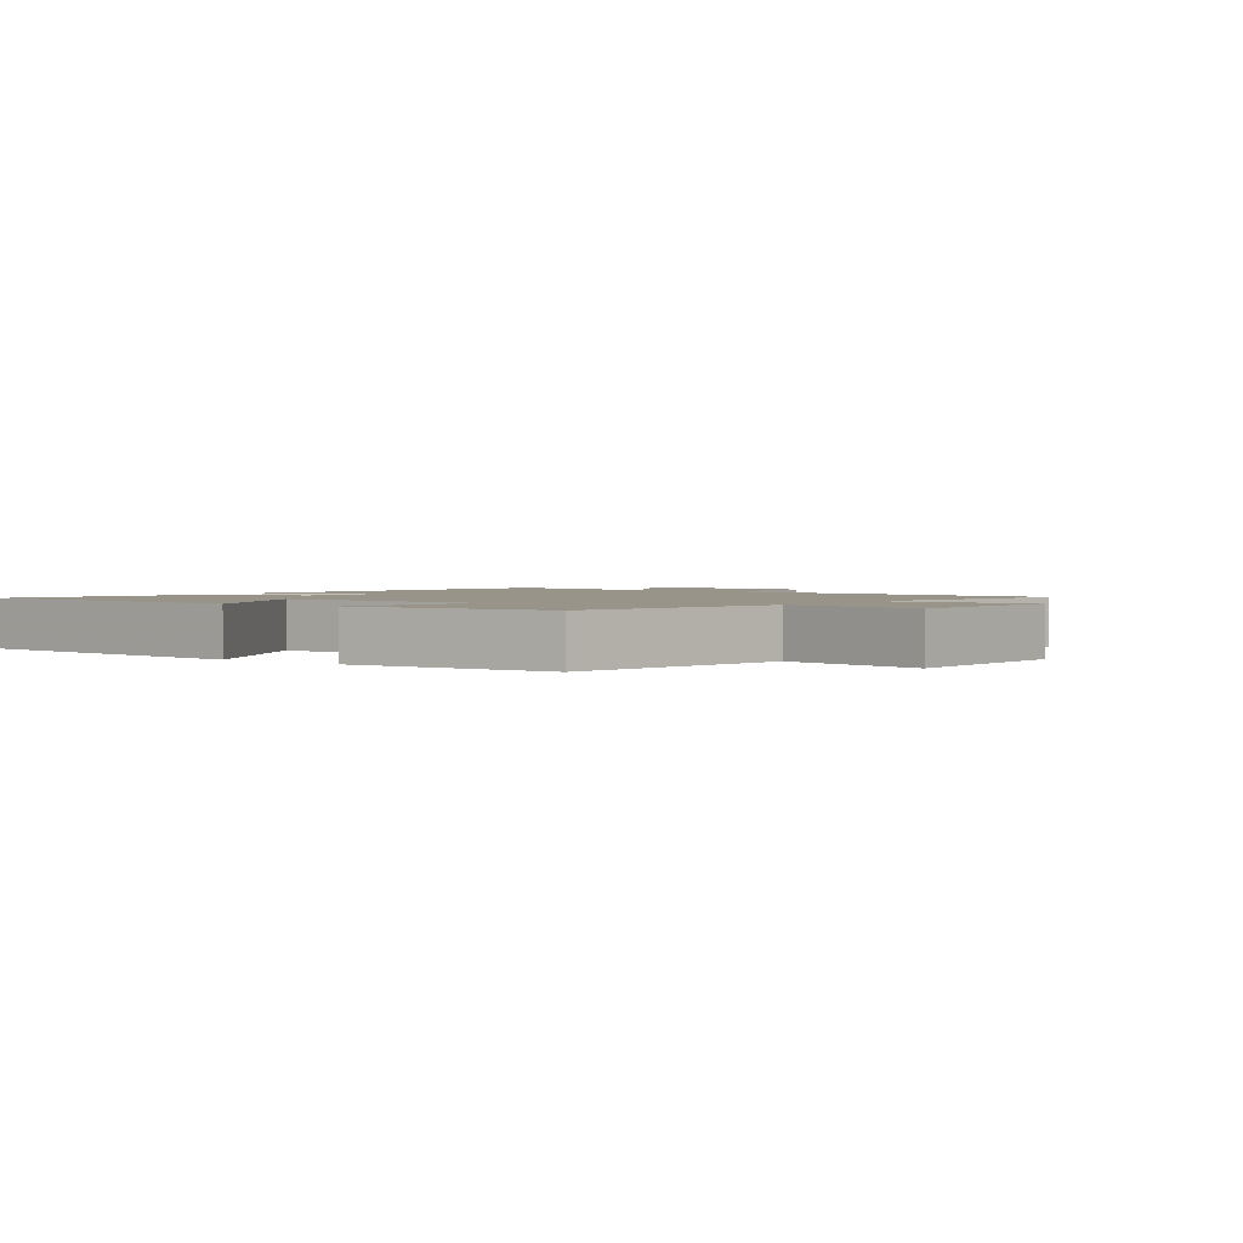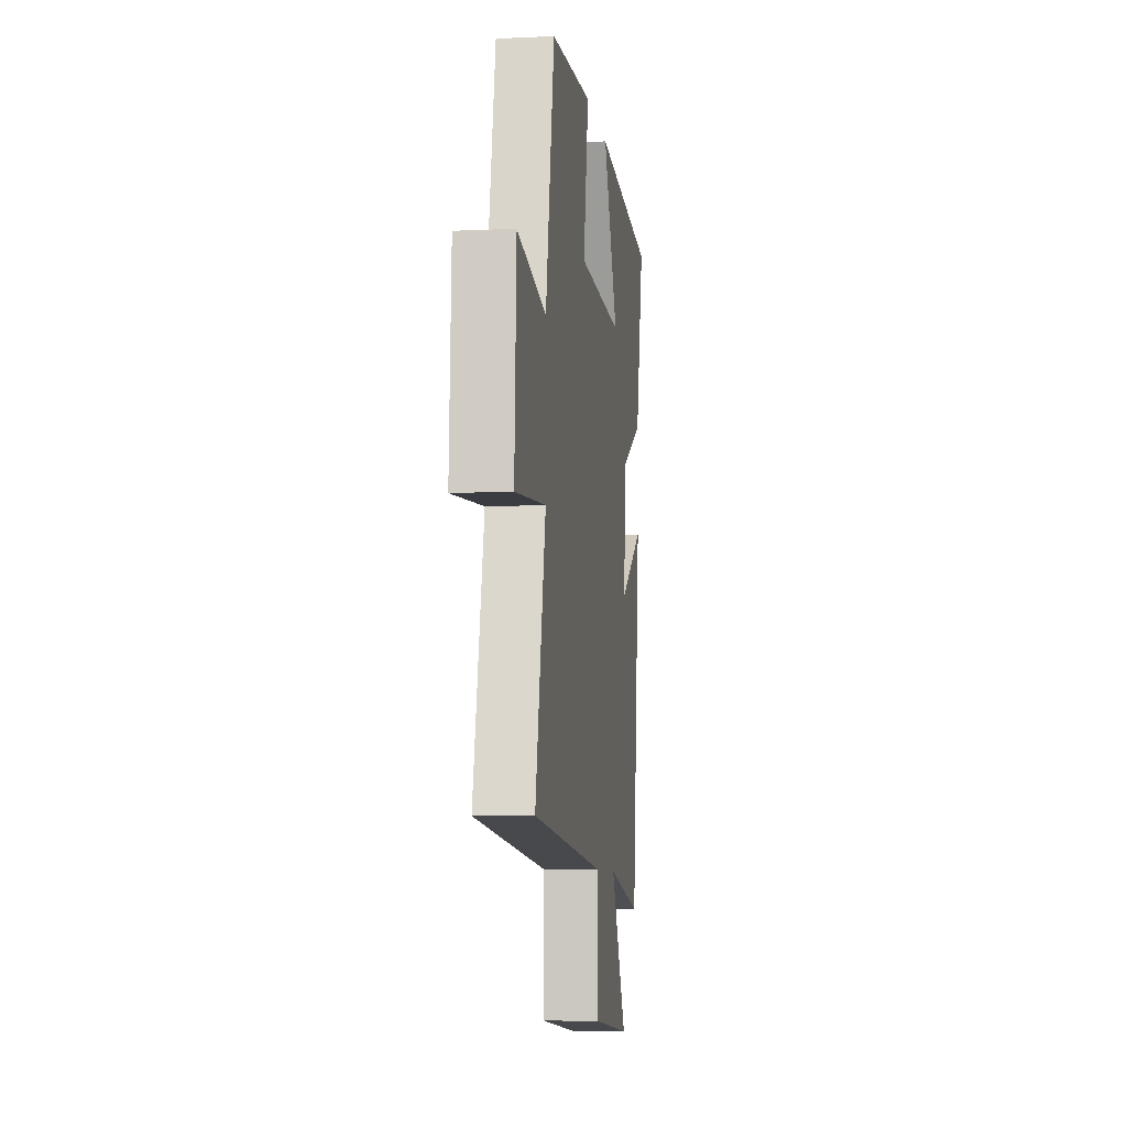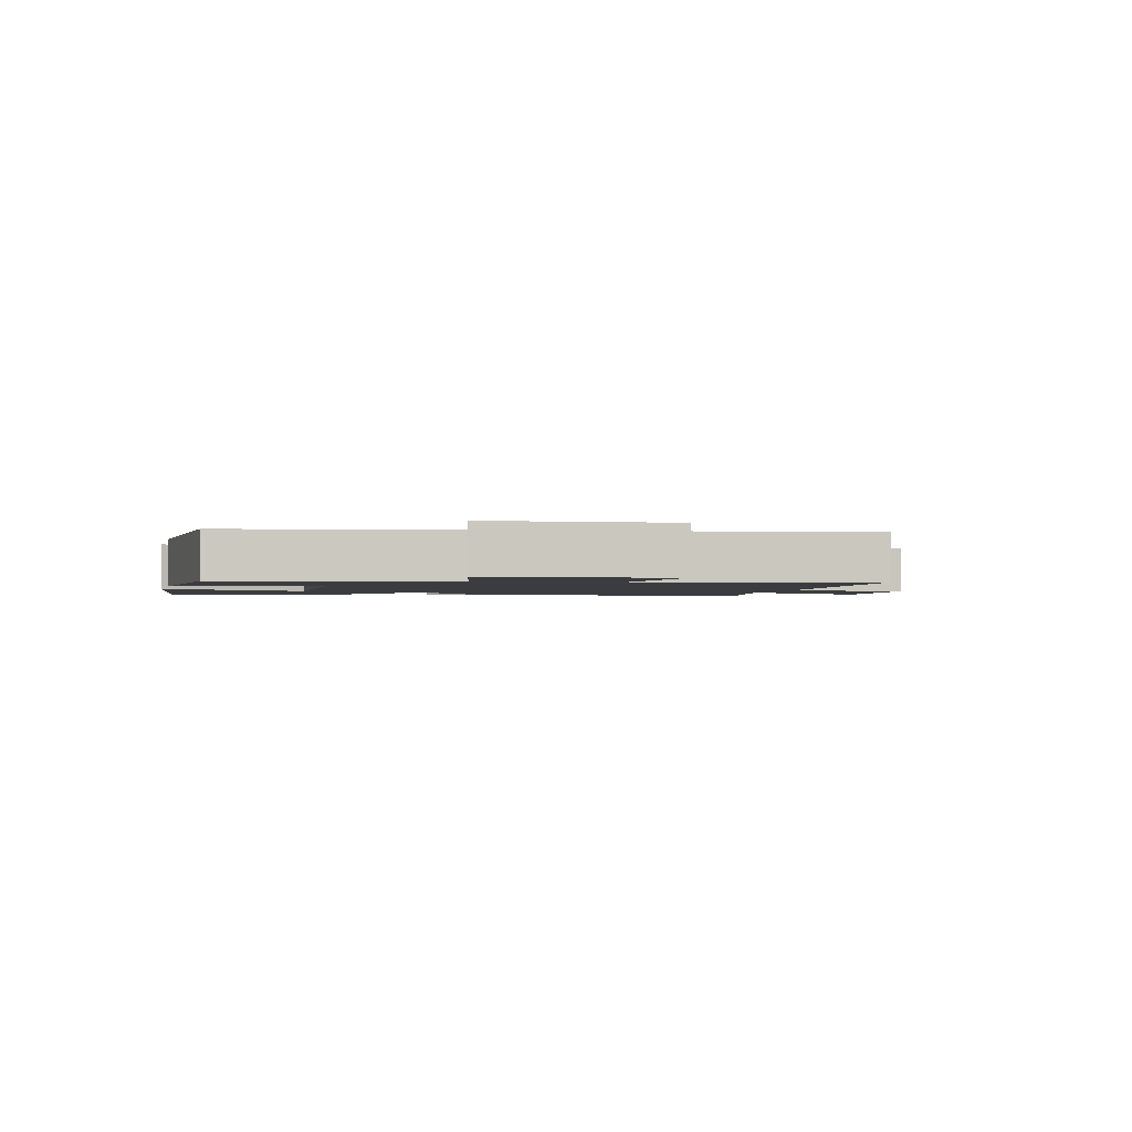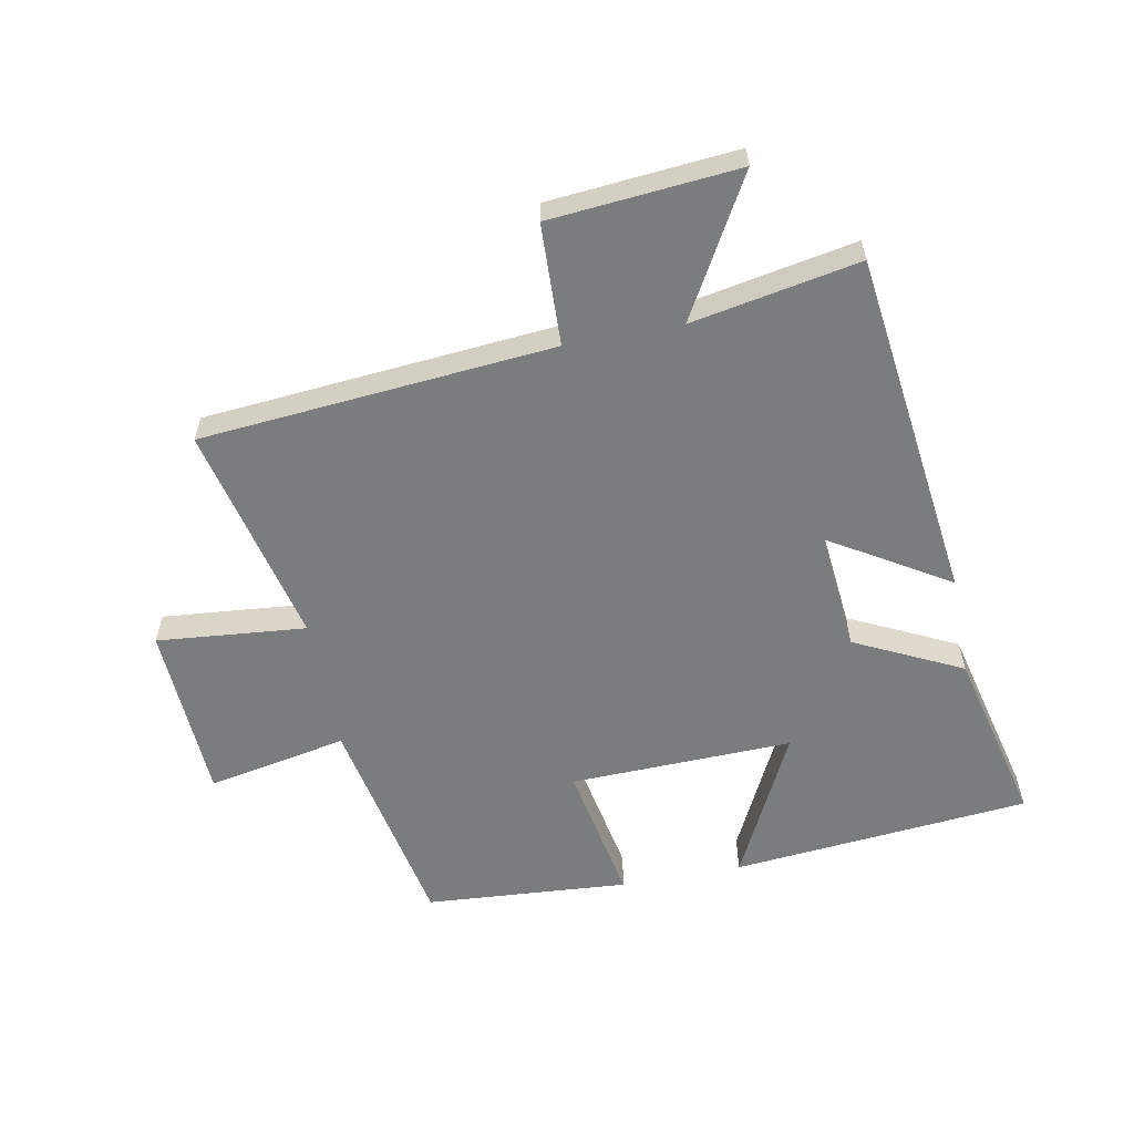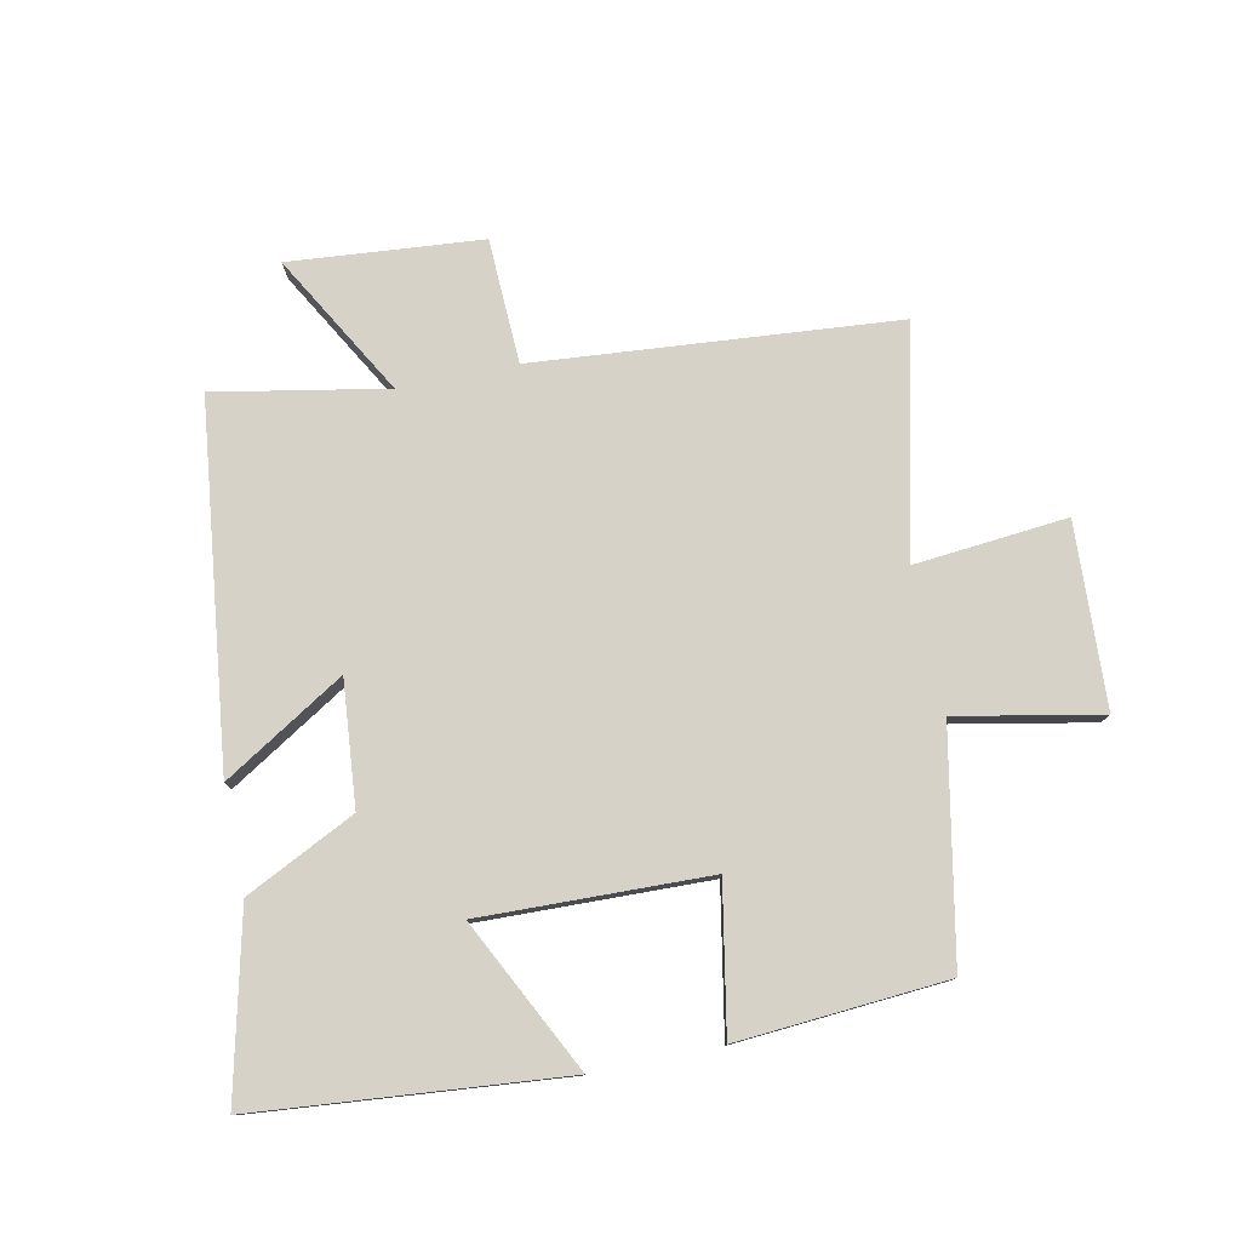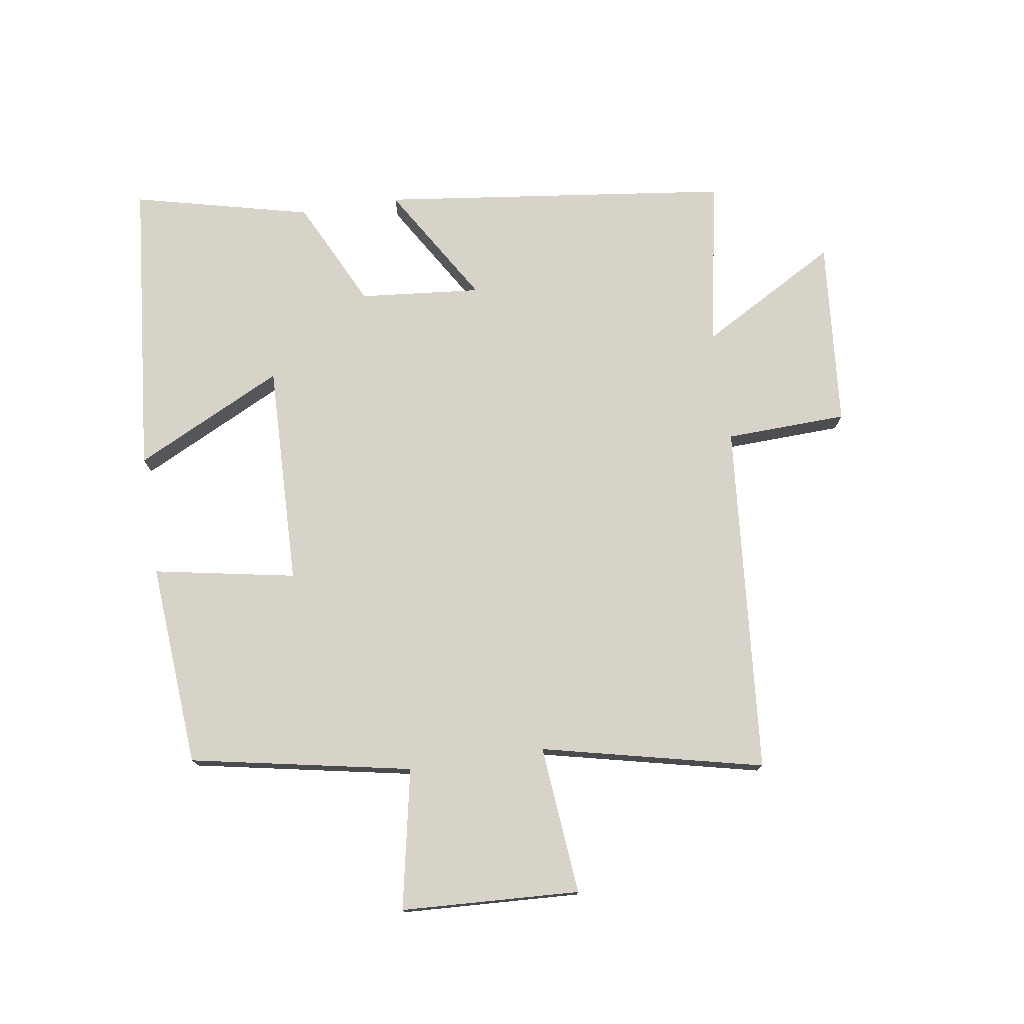
<metadata>
{"format":"obj","ext":"obj","renderer":"f3d","projection":"perspective","resolution":1024,"background":"white","views":[{"elev":1.9,"azim":36.0,"up":"+Y"},{"elev":-7.5,"azim":97.6,"up":"+Z"},{"elev":-1.8,"azim":76.8,"up":"+Y"},{"elev":-58.6,"azim":-169.1,"up":"+Y"},{"elev":78.4,"azim":-11.7,"up":"+Y"},{"elev":75.9,"azim":81.4,"up":"+Y"}]}
</metadata>
<code>
v 0.432 0.07 0.476
v 0.5 0.07 0.122
v 0.724 0.07 0.166
v 0.738 0.07 -0.12
v 0.5 0.07 -0.098
v 0.581 0.07 -0.452
v 0.018 0.07 -0.5
v 0.011 0.07 -0.694
v -0.289 0.07 -0.72
v -0.164 0.07 -0.5
v -0.431 0.07 -0.55
v -0.5 0.07 0.01
v -0.311 0.07 -0.106
v -0.329 0.07 0.088
v -0.5 0.07 0.172
v -0.568 0.07 0.456
v -0.09 0.07 0.5
v -0.208 0.07 0.263
v 0.148 0.07 0.273
v 0.106 0.07 0.5
v 0.432 0 0.476
v 0.5 0 0.122
v 0.724 0 0.166
v 0.738 0 -0.12
v 0.5 0 -0.098
v 0.581 0 -0.452
v 0.018 0 -0.5
v 0.011 0 -0.694
v -0.289 0 -0.72
v -0.164 0 -0.5
v -0.431 0 -0.55
v -0.5 0 0.01
v -0.311 0 -0.106
v -0.329 0 0.088
v -0.5 0 0.172
v -0.568 0 0.456
v -0.09 0 0.5
v -0.208 0 0.263
v 0.148 0 0.273
v 0.106 0 0.5
f 19 20 1 2
f 18 19 2
f 16 17 18
f 15 16 18
f 14 15 18
f 13 14 18 2
f 10 11 12 13
f 10 13 2 3
f 7 8 9 10
f 5 6 7 10
f 5 10 3
f 3 4 5
f 22 21 40 39
f 22 39 38
f 38 37 36
f 38 36 35
f 38 35 34
f 22 38 34 33
f 33 32 31 30
f 23 22 33 30
f 30 29 28 27
f 30 27 26 25
f 23 30 25
f 25 24 23
f 1 21 22 2
f 2 22 23 3
f 3 23 24 4
f 4 24 25 5
f 5 25 26 6
f 6 26 27 7
f 7 27 28 8
f 8 28 29 9
f 9 29 30 10
f 10 30 31 11
f 11 31 32 12
f 12 32 33 13
f 13 33 34 14
f 14 34 35 15
f 15 35 36 16
f 16 36 37 17
f 17 37 38 18
f 18 38 39 19
f 19 39 40 20
f 20 40 21 1

</code>
